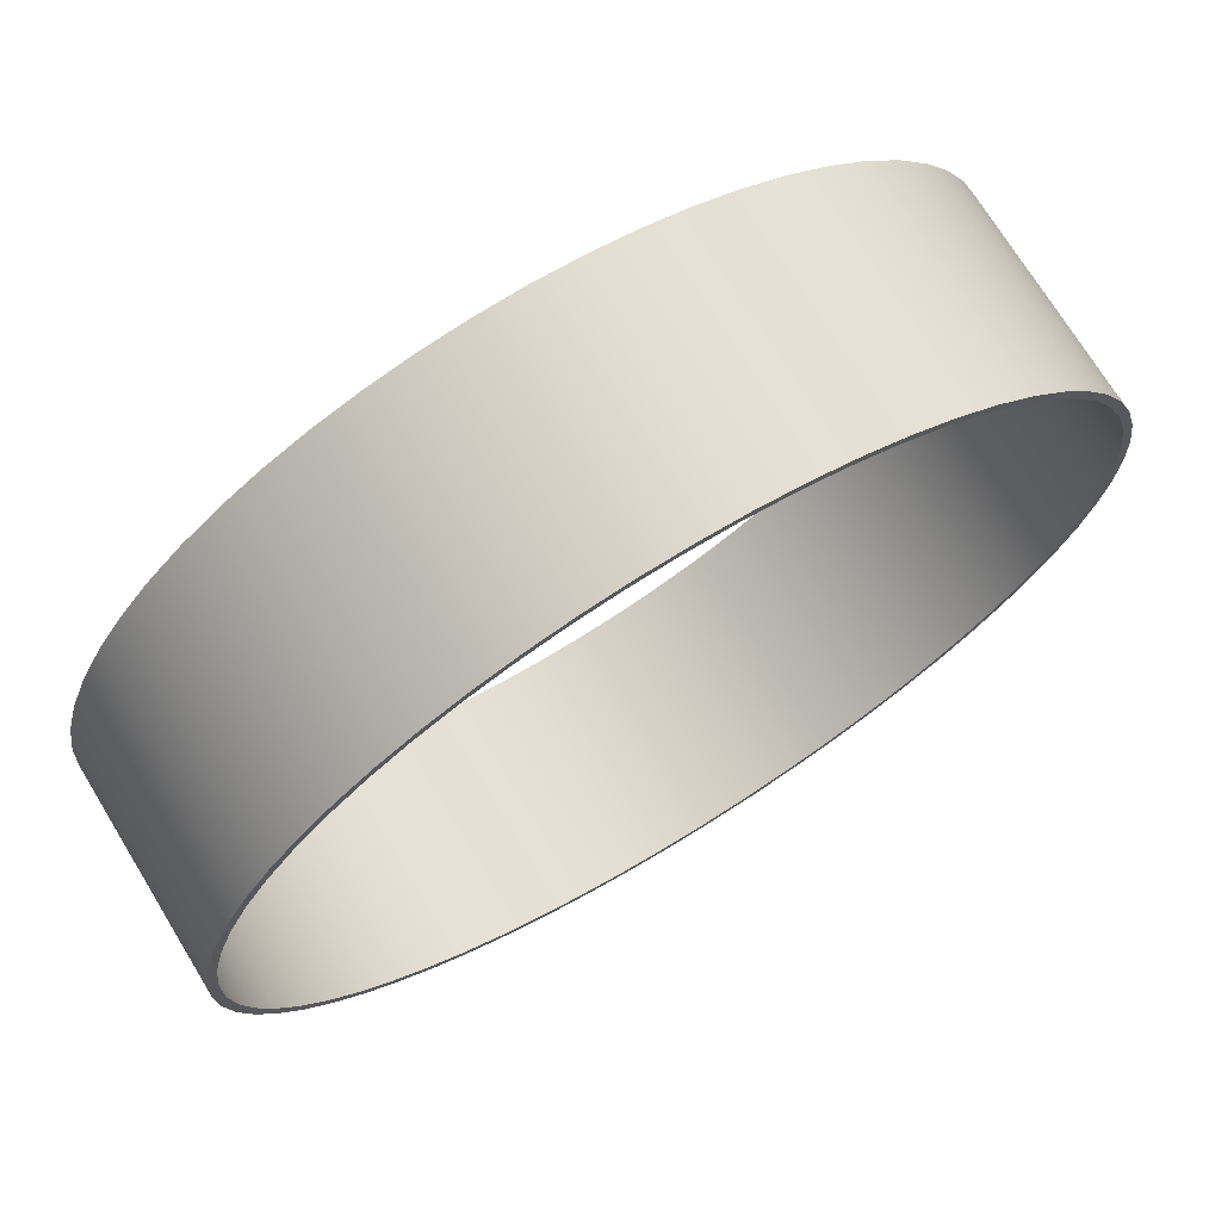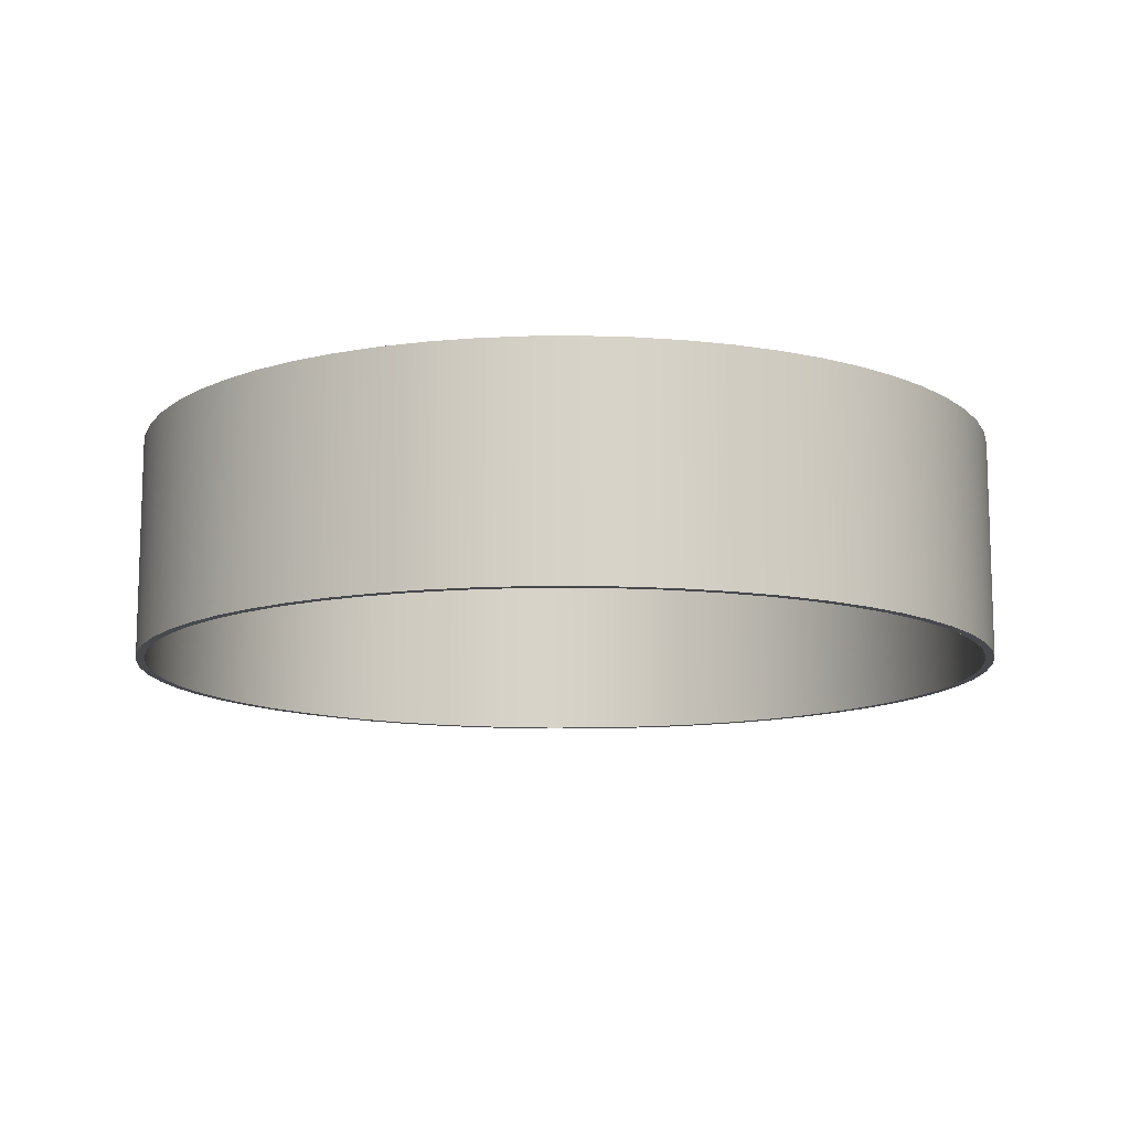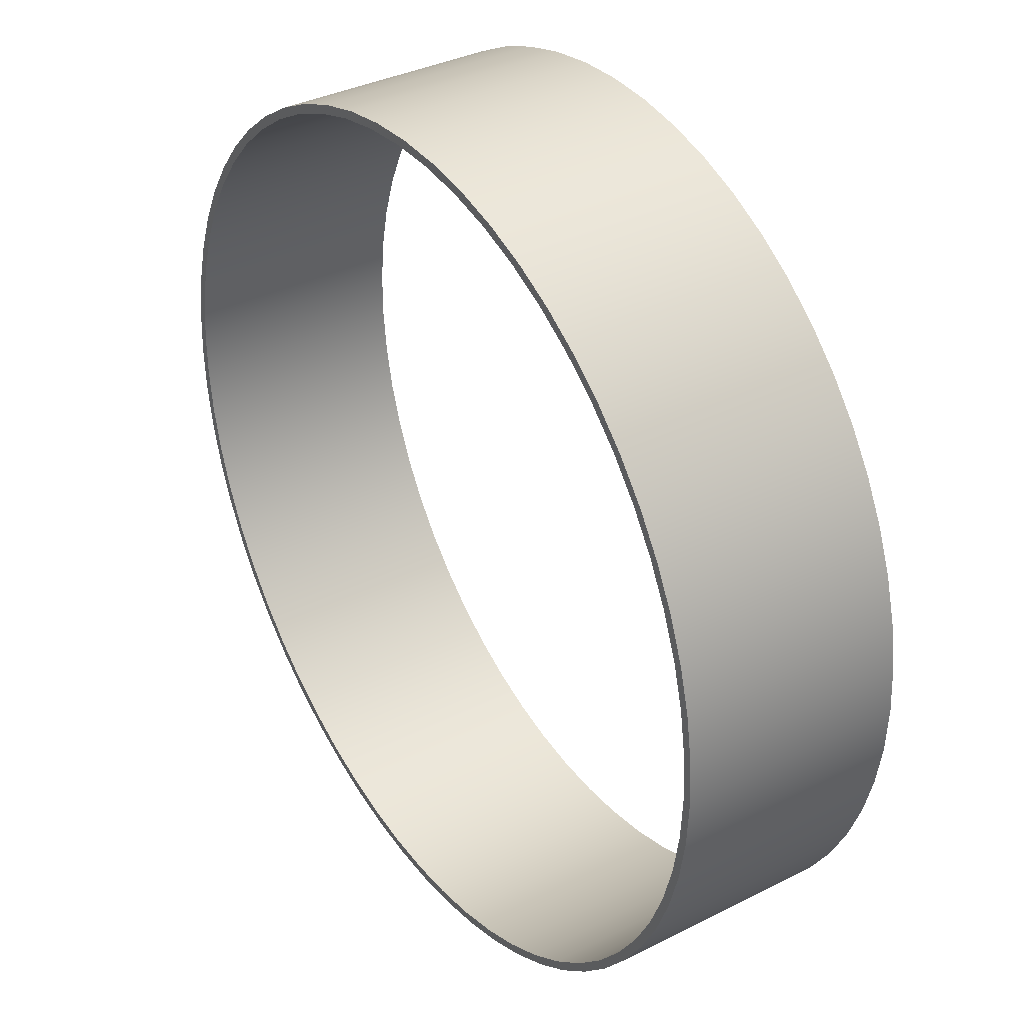
<metadata>
{"format":"obj","ext":"obj","renderer":"f3d","projection":"perspective","resolution":1024,"background":"white","views":[{"elev":71.9,"azim":148.6,"up":"+Z"},{"elev":-12.0,"azim":142.1,"up":"+Y"},{"elev":35.6,"azim":-123.7,"up":"+Z"}]}
</metadata>
<code>
v -5.001 2.54 6.125e-16
v -4.974 2.54 -0.5228
v -4.892 2.54 -1.04
v -4.756 2.54 -1.545
v -4.569 2.54 -2.034
v -4.331 2.54 -2.501
v -4.046 2.54 -2.94
v -3.717 2.54 -3.346
v -3.346 2.54 -3.717
v -2.94 2.54 -4.046
v -2.501 2.54 -4.331
v -2.034 2.54 -4.569
v -1.545 2.54 -4.756
v -1.04 2.54 -4.892
v -0.5228 2.54 -4.974
v 3.062e-16 2.54 -5.001
v 0.5228 2.54 -4.974
v 1.04 2.54 -4.892
v 1.545 2.54 -4.756
v 2.034 2.54 -4.569
v 2.501 2.54 -4.331
v 2.94 2.54 -4.046
v 3.346 2.54 -3.717
v 3.717 2.54 -3.346
v 4.046 2.54 -2.94
v 4.331 2.54 -2.501
v 4.569 2.54 -2.034
v 4.756 2.54 -1.545
v 4.892 2.54 -1.04
v 4.974 2.54 -0.5228
v 5.001 2.54 0
v 4.974 2.54 0.5228
v 4.892 2.54 1.04
v 4.756 2.54 1.545
v 4.569 2.54 2.034
v 4.331 2.54 2.501
v 4.046 2.54 2.94
v 3.717 2.54 3.346
v 3.346 2.54 3.717
v 2.94 2.54 4.046
v 2.501 2.54 4.331
v 2.034 2.54 4.569
v 1.545 2.54 4.756
v 1.04 2.54 4.892
v 0.5228 2.54 4.974
v 3.062e-16 2.54 5.001
v -0.5228 2.54 4.974
v -1.04 2.54 4.892
v -1.545 2.54 4.756
v -2.034 2.54 4.569
v -2.501 2.54 4.331
v -2.94 2.54 4.046
v -3.346 2.54 3.717
v -3.717 2.54 3.346
v -4.046 2.54 2.94
v -4.331 2.54 2.501
v -4.569 2.54 2.034
v -4.756 2.54 1.545
v -4.892 2.54 1.04
v -4.974 2.54 0.5228
v -5.001 0 6.125e-16
v -4.974 0 0.5228
v -4.892 0 1.04
v -4.756 0 1.545
v -4.569 0 2.034
v -4.331 0 2.501
v -4.046 0 2.94
v -3.717 0 3.346
v -3.346 0 3.717
v -2.94 0 4.046
v -2.501 0 4.331
v -2.034 0 4.569
v -1.545 0 4.756
v -1.04 0 4.892
v -0.5228 0 4.974
v 3.062e-16 0 5.001
v 0.5228 0 4.974
v 1.04 0 4.892
v 1.545 0 4.756
v 2.034 0 4.569
v 2.501 0 4.331
v 2.94 0 4.046
v 3.346 0 3.717
v 3.717 0 3.346
v 4.046 0 2.94
v 4.331 0 2.501
v 4.569 0 2.034
v 4.756 0 1.545
v 4.892 0 1.04
v 4.974 0 0.5228
v 5.001 0 0
v 4.974 0 -0.5228
v 4.892 0 -1.04
v 4.756 0 -1.545
v 4.569 0 -2.034
v 4.331 0 -2.501
v 4.046 0 -2.94
v 3.717 0 -3.346
v 3.346 0 -3.717
v 2.94 0 -4.046
v 2.501 0 -4.331
v 2.034 0 -4.569
v 1.545 0 -4.756
v 1.04 0 -4.892
v 0.5228 0 -4.974
v 3.062e-16 0 -5.001
v -0.5228 0 -4.974
v -1.04 0 -4.892
v -1.545 0 -4.756
v -2.034 0 -4.569
v -2.501 0 -4.331
v -2.94 0 -4.046
v -3.346 0 -3.717
v -3.717 0 -3.346
v -4.046 0 -2.94
v -4.331 0 -2.501
v -4.569 0 -2.034
v -4.756 0 -1.545
v -4.892 0 -1.04
v -4.974 0 -0.5228
v -5.001 0 6.125e-16
v -5.001 2.54 6.125e-16
v -4.901 2.54 6.002e-16
v -4.873 2.54 0.521
v -4.791 2.54 1.036
v -4.653 2.54 1.539
v -4.463 2.54 2.025
v -4.223 2.54 2.488
v -3.934 2.54 2.923
v -3.601 2.54 3.325
v -3.228 2.54 3.689
v -2.817 2.54 4.011
v -2.375 2.54 4.287
v -1.906 2.54 4.516
v -1.415 2.54 4.693
v -0.9081 2.54 4.816
v -0.3911 2.54 4.886
v 0.1305 2.54 4.9
v 0.6505 2.54 4.858
v 1.163 2.54 4.761
v 1.663 2.54 4.611
v 2.143 2.54 4.408
v 2.6 2.54 4.155
v 3.027 2.54 3.855
v 3.419 2.54 3.512
v 3.773 2.54 3.128
v 4.084 2.54 2.709
v 4.349 2.54 2.26
v 4.565 2.54 1.785
v 4.729 2.54 1.29
v 4.839 2.54 0.7796
v 4.894 2.54 0.2609
v 4.894 2.54 -0.2609
v 4.839 2.54 -0.7796
v 4.729 2.54 -1.29
v 4.565 2.54 -1.785
v 4.349 2.54 -2.26
v 4.084 2.54 -2.709
v 3.773 2.54 -3.128
v 3.419 2.54 -3.512
v 3.027 2.54 -3.855
v 2.6 2.54 -4.155
v 2.143 2.54 -4.408
v 1.663 2.54 -4.611
v 1.163 2.54 -4.761
v 0.6505 2.54 -4.858
v 0.1305 2.54 -4.9
v -0.3911 2.54 -4.886
v -0.9081 2.54 -4.816
v -1.415 2.54 -4.693
v -1.906 2.54 -4.516
v -2.375 2.54 -4.287
v -2.817 2.54 -4.011
v -3.228 2.54 -3.689
v -3.601 2.54 -3.325
v -3.934 2.54 -2.923
v -4.223 2.54 -2.488
v -4.463 2.54 -2.025
v -4.653 2.54 -1.539
v -4.791 2.54 -1.036
v -4.873 2.54 -0.521
v -4.901 0 6.002e-16
v -4.873 0 -0.521
v -4.791 0 -1.036
v -4.653 0 -1.539
v -4.463 0 -2.025
v -4.223 0 -2.488
v -3.934 0 -2.923
v -3.601 0 -3.325
v -3.228 0 -3.689
v -2.817 0 -4.011
v -2.375 0 -4.287
v -1.906 0 -4.516
v -1.415 0 -4.693
v -0.9081 0 -4.816
v -0.3911 0 -4.886
v 0.1305 0 -4.9
v 0.6505 0 -4.858
v 1.163 0 -4.761
v 1.663 0 -4.611
v 2.143 0 -4.408
v 2.6 0 -4.155
v 3.027 0 -3.855
v 3.419 0 -3.512
v 3.773 0 -3.128
v 4.084 0 -2.709
v 4.349 0 -2.26
v 4.565 0 -1.785
v 4.729 0 -1.29
v 4.839 0 -0.7796
v 4.894 0 -0.2609
v 4.894 0 0.2609
v 4.839 0 0.7796
v 4.729 0 1.29
v 4.565 0 1.785
v 4.349 0 2.26
v 4.084 0 2.709
v 3.773 0 3.128
v 3.419 0 3.512
v 3.027 0 3.855
v 2.6 0 4.155
v 2.143 0 4.408
v 1.663 0 4.611
v 1.163 0 4.761
v 0.6505 0 4.858
v 0.1305 0 4.9
v -0.3911 0 4.886
v -0.9081 0 4.816
v -1.415 0 4.693
v -1.906 0 4.516
v -2.375 0 4.287
v -2.817 0 4.011
v -3.228 0 3.689
v -3.601 0 3.325
v -3.934 0 2.923
v -4.223 0 2.488
v -4.463 0 2.025
v -4.653 0 1.539
v -4.791 0 1.036
v -4.873 0 0.521
v -4.901 2.54 6.002e-16
v -4.901 0 6.002e-16
v -4.901 2.54 6.002e-16
v -4.873 2.54 -0.521
v -4.791 2.54 -1.036
v -4.653 2.54 -1.539
v -4.463 2.54 -2.025
v -4.223 2.54 -2.488
v -3.934 2.54 -2.923
v -3.601 2.54 -3.325
v -3.228 2.54 -3.689
v -2.817 2.54 -4.011
v -2.375 2.54 -4.287
v -1.906 2.54 -4.516
v -1.415 2.54 -4.693
v -0.9081 2.54 -4.816
v -0.3911 2.54 -4.886
v 0.1305 2.54 -4.9
v 0.6505 2.54 -4.858
v 1.163 2.54 -4.761
v 1.663 2.54 -4.611
v 2.143 2.54 -4.408
v 2.6 2.54 -4.155
v 3.027 2.54 -3.855
v 3.419 2.54 -3.512
v 3.773 2.54 -3.128
v 4.084 2.54 -2.709
v 4.349 2.54 -2.26
v 4.565 2.54 -1.785
v 4.729 2.54 -1.29
v 4.839 2.54 -0.7796
v 4.894 2.54 -0.2609
v 4.894 2.54 0.2609
v 4.839 2.54 0.7796
v 4.729 2.54 1.29
v 4.565 2.54 1.785
v 4.349 2.54 2.26
v 4.084 2.54 2.709
v 3.773 2.54 3.128
v 3.419 2.54 3.512
v 3.027 2.54 3.855
v 2.6 2.54 4.155
v 2.143 2.54 4.408
v 1.663 2.54 4.611
v 1.163 2.54 4.761
v 0.6505 2.54 4.858
v 0.1305 2.54 4.9
v -0.3911 2.54 4.886
v -0.9081 2.54 4.816
v -1.415 2.54 4.693
v -1.906 2.54 4.516
v -2.375 2.54 4.287
v -2.817 2.54 4.011
v -3.228 2.54 3.689
v -3.601 2.54 3.325
v -3.934 2.54 2.923
v -4.223 2.54 2.488
v -4.463 2.54 2.025
v -4.653 2.54 1.539
v -4.791 2.54 1.036
v -4.873 2.54 0.521
v -5.001 2.54 6.125e-16
v -4.974 2.54 0.5228
v -4.892 2.54 1.04
v -4.756 2.54 1.545
v -4.569 2.54 2.034
v -4.331 2.54 2.501
v -4.046 2.54 2.94
v -3.717 2.54 3.346
v -3.346 2.54 3.717
v -2.94 2.54 4.046
v -2.501 2.54 4.331
v -2.034 2.54 4.569
v -1.545 2.54 4.756
v -1.04 2.54 4.892
v -0.5228 2.54 4.974
v 3.062e-16 2.54 5.001
v 0.5228 2.54 4.974
v 1.04 2.54 4.892
v 1.545 2.54 4.756
v 2.034 2.54 4.569
v 2.501 2.54 4.331
v 2.94 2.54 4.046
v 3.346 2.54 3.717
v 3.717 2.54 3.346
v 4.046 2.54 2.94
v 4.331 2.54 2.501
v 4.569 2.54 2.034
v 4.756 2.54 1.545
v 4.892 2.54 1.04
v 4.974 2.54 0.5228
v 5.001 2.54 0
v 4.974 2.54 -0.5228
v 4.892 2.54 -1.04
v 4.756 2.54 -1.545
v 4.569 2.54 -2.034
v 4.331 2.54 -2.501
v 4.046 2.54 -2.94
v 3.717 2.54 -3.346
v 3.346 2.54 -3.717
v 2.94 2.54 -4.046
v 2.501 2.54 -4.331
v 2.034 2.54 -4.569
v 1.545 2.54 -4.756
v 1.04 2.54 -4.892
v 0.5228 2.54 -4.974
v 3.062e-16 2.54 -5.001
v -0.5228 2.54 -4.974
v -1.04 2.54 -4.892
v -1.545 2.54 -4.756
v -2.034 2.54 -4.569
v -2.501 2.54 -4.331
v -2.94 2.54 -4.046
v -3.346 2.54 -3.717
v -3.717 2.54 -3.346
v -4.046 2.54 -2.94
v -4.331 2.54 -2.501
v -4.569 2.54 -2.034
v -4.756 2.54 -1.545
v -4.892 2.54 -1.04
v -4.974 2.54 -0.5228
v -4.901 0 6.002e-16
v -4.873 0 0.521
v -4.791 0 1.036
v -4.653 0 1.539
v -4.463 0 2.025
v -4.223 0 2.488
v -3.934 0 2.923
v -3.601 0 3.325
v -3.228 0 3.689
v -2.817 0 4.011
v -2.375 0 4.287
v -1.906 0 4.516
v -1.415 0 4.693
v -0.9081 0 4.816
v -0.3911 0 4.886
v 0.1305 0 4.9
v 0.6505 0 4.858
v 1.163 0 4.761
v 1.663 0 4.611
v 2.143 0 4.408
v 2.6 0 4.155
v 3.027 0 3.855
v 3.419 0 3.512
v 3.773 0 3.128
v 4.084 0 2.709
v 4.349 0 2.26
v 4.565 0 1.785
v 4.729 0 1.29
v 4.839 0 0.7796
v 4.894 0 0.2609
v 4.894 0 -0.2609
v 4.839 0 -0.7796
v 4.729 0 -1.29
v 4.565 0 -1.785
v 4.349 0 -2.26
v 4.084 0 -2.709
v 3.773 0 -3.128
v 3.419 0 -3.512
v 3.027 0 -3.855
v 2.6 0 -4.155
v 2.143 0 -4.408
v 1.663 0 -4.611
v 1.163 0 -4.761
v 0.6505 0 -4.858
v 0.1305 0 -4.9
v -0.3911 0 -4.886
v -0.9081 0 -4.816
v -1.415 0 -4.693
v -1.906 0 -4.516
v -2.375 0 -4.287
v -2.817 0 -4.011
v -3.228 0 -3.689
v -3.601 0 -3.325
v -3.934 0 -2.923
v -4.223 0 -2.488
v -4.463 0 -2.025
v -4.653 0 -1.539
v -4.791 0 -1.036
v -4.873 0 -0.521
v -5.001 0 6.125e-16
v -4.974 0 -0.5228
v -4.892 0 -1.04
v -4.756 0 -1.545
v -4.569 0 -2.034
v -4.331 0 -2.501
v -4.046 0 -2.94
v -3.717 0 -3.346
v -3.346 0 -3.717
v -2.94 0 -4.046
v -2.501 0 -4.331
v -2.034 0 -4.569
v -1.545 0 -4.756
v -1.04 0 -4.892
v -0.5228 0 -4.974
v 3.062e-16 0 -5.001
v 0.5228 0 -4.974
v 1.04 0 -4.892
v 1.545 0 -4.756
v 2.034 0 -4.569
v 2.501 0 -4.331
v 2.94 0 -4.046
v 3.346 0 -3.717
v 3.717 0 -3.346
v 4.046 0 -2.94
v 4.331 0 -2.501
v 4.569 0 -2.034
v 4.756 0 -1.545
v 4.892 0 -1.04
v 4.974 0 -0.5228
v 5.001 0 0
v 4.974 0 0.5228
v 4.892 0 1.04
v 4.756 0 1.545
v 4.569 0 2.034
v 4.331 0 2.501
v 4.046 0 2.94
v 3.717 0 3.346
v 3.346 0 3.717
v 2.94 0 4.046
v 2.501 0 4.331
v 2.034 0 4.569
v 1.545 0 4.756
v 1.04 0 4.892
v 0.5228 0 4.974
v 3.062e-16 0 5.001
v -0.5228 0 4.974
v -1.04 0 4.892
v -1.545 0 4.756
v -2.034 0 4.569
v -2.501 0 4.331
v -2.94 0 4.046
v -3.346 0 3.717
v -3.717 0 3.346
v -4.046 0 2.94
v -4.331 0 2.501
v -4.569 0 2.034
v -4.756 0 1.545
v -4.892 0 1.04
v -4.974 0 0.5228
f 2 120 1
f 1 120 121
f 122 61 60
f 60 61 62
f 60 62 59
f 59 62 63
f 59 63 58
f 58 63 64
f 58 64 57
f 57 64 65
f 57 65 56
f 56 65 66
f 56 66 55
f 55 66 67
f 55 67 54
f 54 67 68
f 54 68 53
f 53 68 69
f 53 69 52
f 52 69 70
f 52 70 51
f 51 70 71
f 51 71 50
f 50 71 72
f 50 72 49
f 49 72 73
f 49 73 48
f 48 73 74
f 48 74 47
f 47 74 75
f 47 75 46
f 46 75 76
f 46 76 45
f 45 76 77
f 45 77 44
f 44 77 78
f 44 78 43
f 43 78 79
f 43 79 42
f 42 79 80
f 42 80 41
f 41 80 81
f 41 81 40
f 40 81 82
f 40 82 39
f 39 82 83
f 39 83 38
f 38 83 84
f 38 84 37
f 37 84 85
f 37 85 36
f 36 85 86
f 36 86 35
f 35 86 87
f 35 87 34
f 34 87 88
f 34 88 33
f 33 88 89
f 33 89 32
f 32 89 90
f 32 90 31
f 31 90 91
f 31 91 30
f 30 91 92
f 30 92 29
f 29 92 93
f 29 93 28
f 28 93 94
f 28 94 27
f 27 94 95
f 27 95 26
f 26 95 96
f 26 96 25
f 25 96 97
f 25 97 24
f 24 97 98
f 24 98 23
f 23 98 99
f 23 99 22
f 22 99 100
f 22 100 21
f 21 100 101
f 21 101 20
f 20 101 102
f 20 102 19
f 19 102 103
f 19 103 18
f 18 103 104
f 18 104 17
f 17 104 105
f 17 105 16
f 16 105 106
f 16 106 15
f 15 106 107
f 15 107 14
f 14 107 108
f 14 108 13
f 13 108 109
f 13 109 12
f 12 109 110
f 12 110 11
f 11 110 111
f 11 111 10
f 10 111 112
f 10 112 9
f 9 112 113
f 9 113 8
f 8 113 114
f 8 114 7
f 7 114 115
f 7 115 6
f 6 115 116
f 6 116 5
f 5 116 117
f 5 117 4
f 4 117 118
f 4 118 3
f 3 118 119
f 3 119 2
f 2 119 120
f 124 240 123
f 123 240 242
f 241 182 181
f 181 182 183
f 181 183 180
f 180 183 184
f 180 184 179
f 179 184 185
f 179 185 178
f 178 185 186
f 178 186 177
f 177 186 187
f 177 187 176
f 176 187 188
f 176 188 175
f 175 188 189
f 175 189 174
f 174 189 190
f 174 190 173
f 173 190 191
f 173 191 172
f 172 191 192
f 172 192 171
f 171 192 193
f 171 193 170
f 170 193 194
f 170 194 169
f 169 194 195
f 169 195 168
f 168 195 196
f 168 196 167
f 167 196 197
f 167 197 166
f 166 197 198
f 166 198 165
f 165 198 199
f 165 199 164
f 164 199 200
f 164 200 163
f 163 200 201
f 163 201 162
f 162 201 202
f 162 202 161
f 161 202 203
f 161 203 160
f 160 203 204
f 160 204 159
f 159 204 205
f 159 205 158
f 158 205 206
f 158 206 157
f 157 206 207
f 157 207 156
f 156 207 208
f 156 208 155
f 155 208 209
f 155 209 154
f 154 209 210
f 154 210 153
f 153 210 211
f 153 211 152
f 152 211 212
f 152 212 151
f 151 212 213
f 151 213 150
f 150 213 214
f 150 214 149
f 149 214 215
f 149 215 148
f 148 215 216
f 148 216 147
f 147 216 217
f 147 217 146
f 146 217 218
f 146 218 145
f 145 218 219
f 145 219 144
f 144 219 220
f 144 220 143
f 143 220 221
f 143 221 142
f 142 221 222
f 142 222 141
f 141 222 223
f 141 223 140
f 140 223 224
f 140 224 139
f 139 224 225
f 139 225 138
f 138 225 226
f 138 226 137
f 137 226 227
f 137 227 136
f 136 227 228
f 136 228 135
f 135 228 229
f 135 229 134
f 134 229 230
f 134 230 133
f 133 230 231
f 133 231 132
f 132 231 232
f 132 232 131
f 131 232 233
f 131 233 130
f 130 233 234
f 130 234 129
f 129 234 235
f 129 235 128
f 128 235 236
f 128 236 127
f 127 236 237
f 127 237 126
f 126 237 238
f 126 238 125
f 125 238 239
f 125 239 124
f 124 239 240
f 244 361 243
f 243 361 302
f 243 302 303
f 361 244 360
f 360 244 245
f 360 245 359
f 359 245 246
f 359 246 358
f 358 246 247
f 358 247 357
f 357 247 248
f 357 248 356
f 356 248 249
f 356 249 355
f 355 249 250
f 355 250 354
f 354 250 251
f 354 251 353
f 353 251 252
f 353 252 352
f 352 252 253
f 352 253 351
f 351 253 254
f 351 254 350
f 350 254 255
f 350 255 349
f 349 255 256
f 349 256 348
f 348 256 257
f 348 257 347
f 347 257 258
f 347 258 346
f 346 258 259
f 346 259 345
f 345 259 260
f 345 260 344
f 344 260 261
f 344 261 343
f 343 261 262
f 343 262 342
f 342 262 263
f 342 263 341
f 341 263 264
f 341 264 340
f 340 264 265
f 340 265 339
f 339 265 266
f 339 266 338
f 338 266 267
f 338 267 337
f 337 267 268
f 337 268 336
f 336 268 269
f 336 269 335
f 335 269 270
f 335 270 334
f 334 270 271
f 334 271 333
f 333 271 272
f 333 272 332
f 332 272 273
f 332 273 331
f 331 273 274
f 331 274 330
f 330 274 275
f 330 275 329
f 329 275 276
f 329 276 328
f 328 276 277
f 328 277 327
f 327 277 278
f 327 278 326
f 326 278 279
f 326 279 325
f 325 279 280
f 325 280 324
f 324 280 281
f 324 281 323
f 323 281 282
f 323 282 322
f 322 282 283
f 322 283 321
f 321 283 284
f 321 284 320
f 320 284 285
f 320 285 319
f 319 285 286
f 319 286 318
f 318 286 287
f 318 287 317
f 317 287 288
f 317 288 316
f 316 288 289
f 316 289 315
f 315 289 290
f 315 290 314
f 314 290 291
f 314 291 313
f 313 291 292
f 313 292 312
f 312 292 293
f 312 293 311
f 311 293 294
f 311 294 310
f 310 294 295
f 310 295 309
f 309 295 296
f 309 296 308
f 308 296 297
f 308 297 307
f 307 297 298
f 307 298 306
f 306 298 299
f 306 299 305
f 305 299 300
f 305 300 304
f 304 300 301
f 304 301 303
f 303 301 243
f 363 480 362
f 362 480 421
f 362 421 422
f 480 363 479
f 479 363 364
f 479 364 478
f 478 364 365
f 478 365 477
f 477 365 366
f 477 366 476
f 476 366 367
f 476 367 475
f 475 367 368
f 475 368 474
f 474 368 369
f 474 369 473
f 473 369 370
f 473 370 472
f 472 370 371
f 472 371 471
f 471 371 372
f 471 372 470
f 470 372 373
f 470 373 469
f 469 373 374
f 469 374 468
f 468 374 375
f 468 375 467
f 467 375 376
f 467 376 466
f 466 376 377
f 466 377 465
f 465 377 378
f 465 378 464
f 464 378 379
f 464 379 463
f 463 379 380
f 463 380 462
f 462 380 381
f 462 381 461
f 461 381 382
f 461 382 460
f 460 382 383
f 460 383 459
f 459 383 384
f 459 384 458
f 458 384 385
f 458 385 457
f 457 385 386
f 457 386 456
f 456 386 387
f 456 387 455
f 455 387 388
f 455 388 454
f 454 388 389
f 454 389 453
f 453 389 390
f 453 390 452
f 452 390 391
f 452 391 451
f 451 391 392
f 451 392 450
f 450 392 393
f 450 393 449
f 449 393 394
f 449 394 448
f 448 394 395
f 448 395 447
f 447 395 396
f 447 396 446
f 446 396 397
f 446 397 445
f 445 397 398
f 445 398 444
f 444 398 399
f 444 399 443
f 443 399 400
f 443 400 442
f 442 400 401
f 442 401 441
f 441 401 402
f 441 402 440
f 440 402 403
f 440 403 439
f 439 403 404
f 439 404 438
f 438 404 405
f 438 405 437
f 437 405 406
f 437 406 436
f 436 406 407
f 436 407 435
f 435 407 408
f 435 408 434
f 434 408 409
f 434 409 433
f 433 409 410
f 433 410 432
f 432 410 411
f 432 411 431
f 431 411 412
f 431 412 430
f 430 412 413
f 430 413 429
f 429 413 414
f 429 414 428
f 428 414 415
f 428 415 427
f 427 415 416
f 427 416 426
f 426 416 417
f 426 417 425
f 425 417 418
f 425 418 424
f 424 418 419
f 424 419 423
f 423 419 420
f 423 420 422
f 422 420 362

</code>
